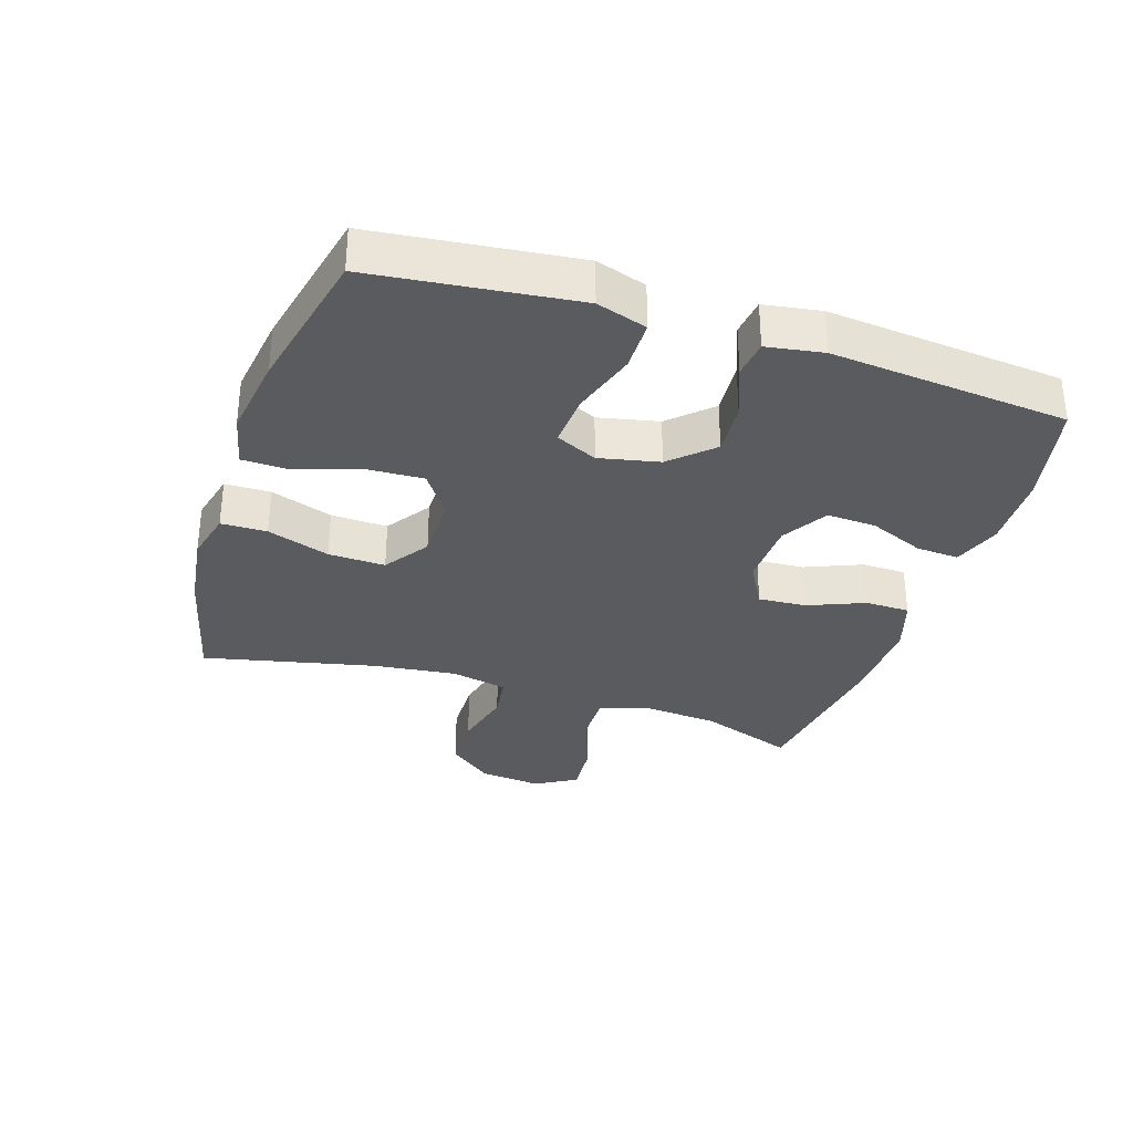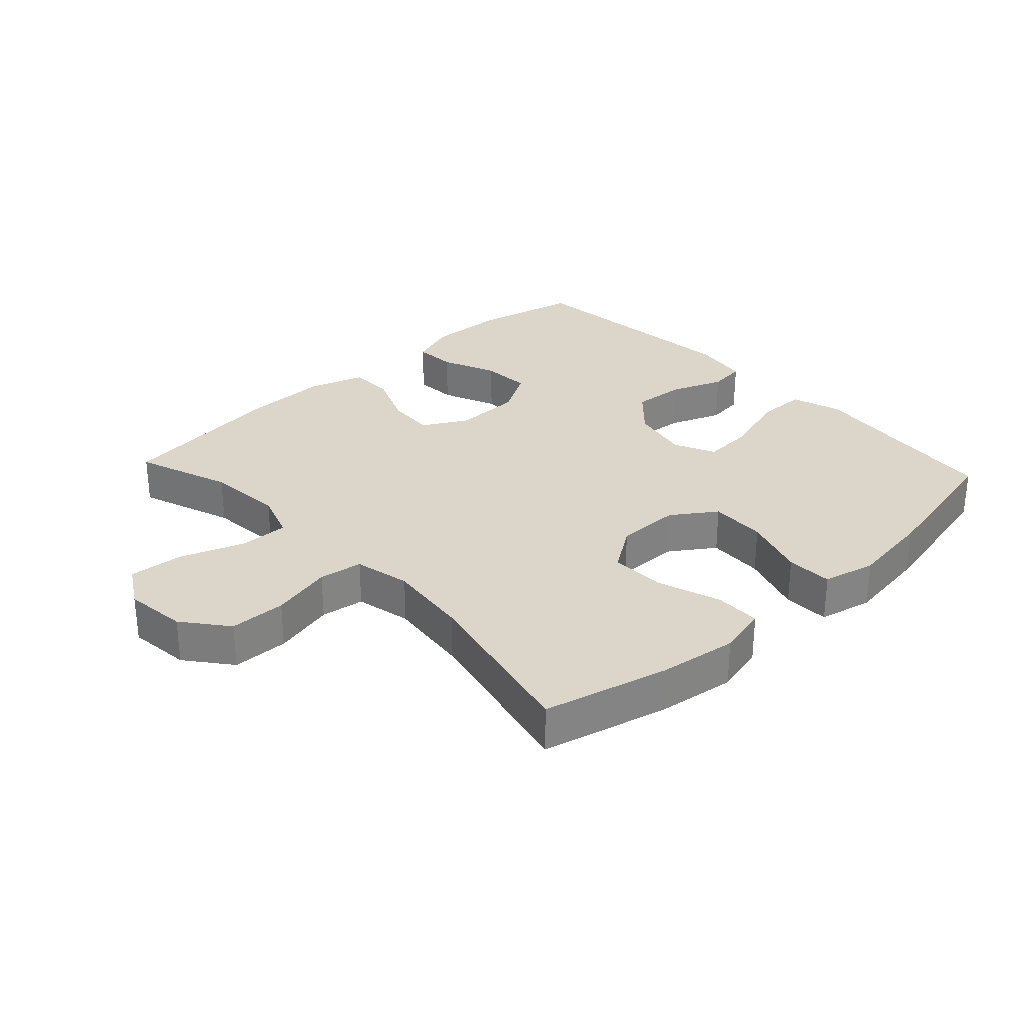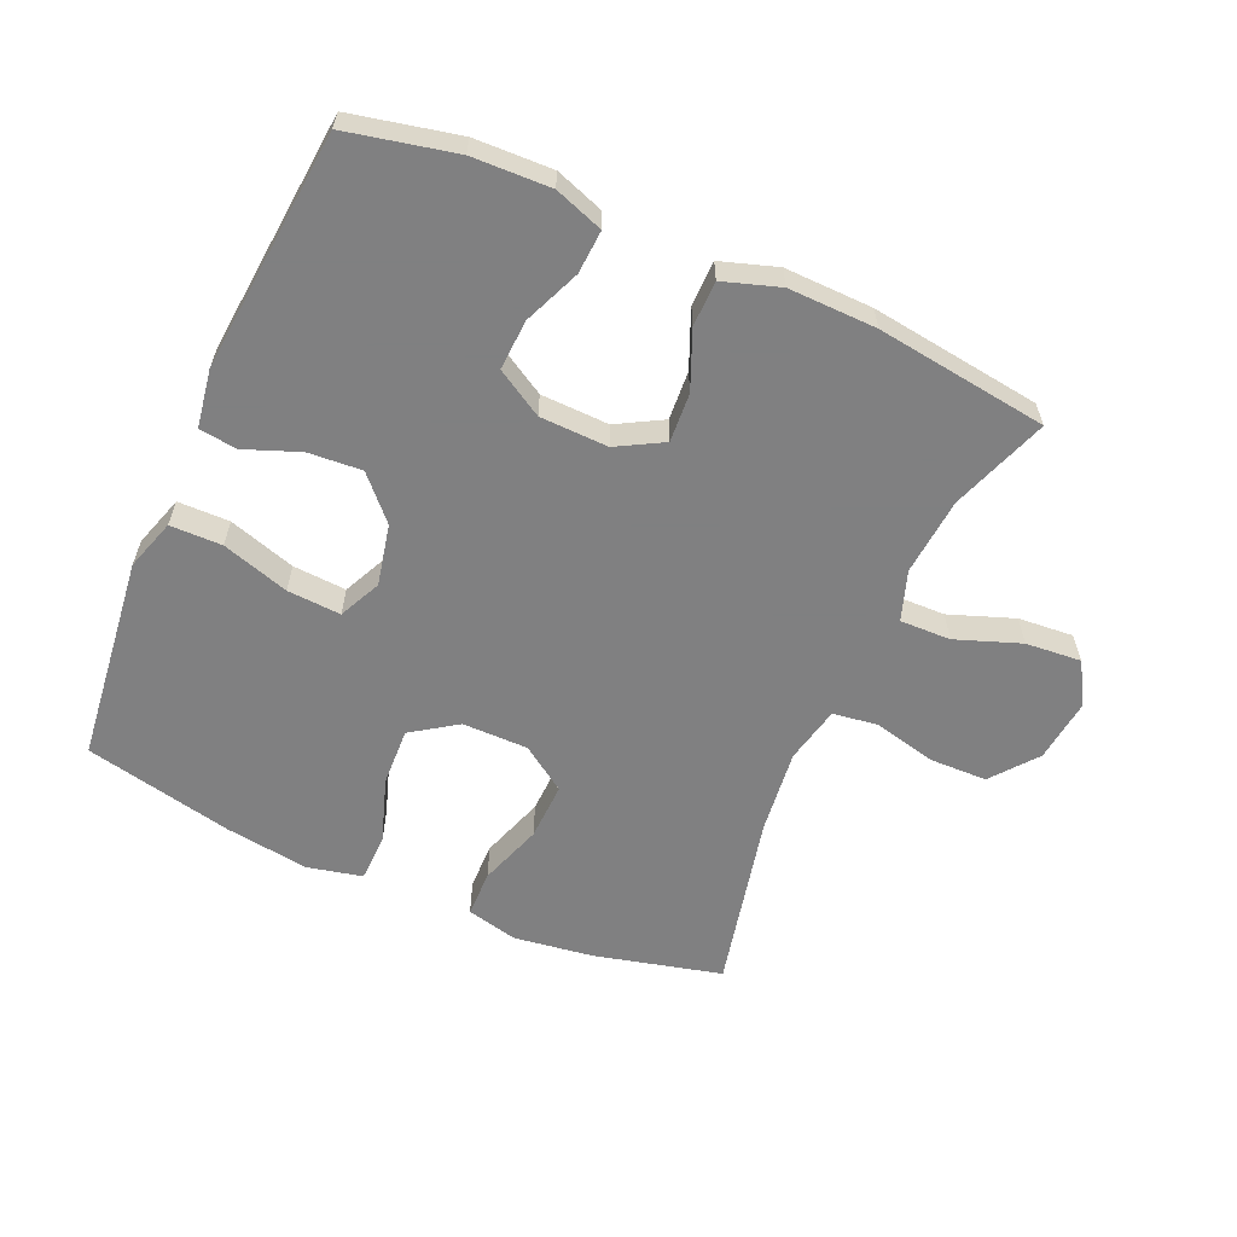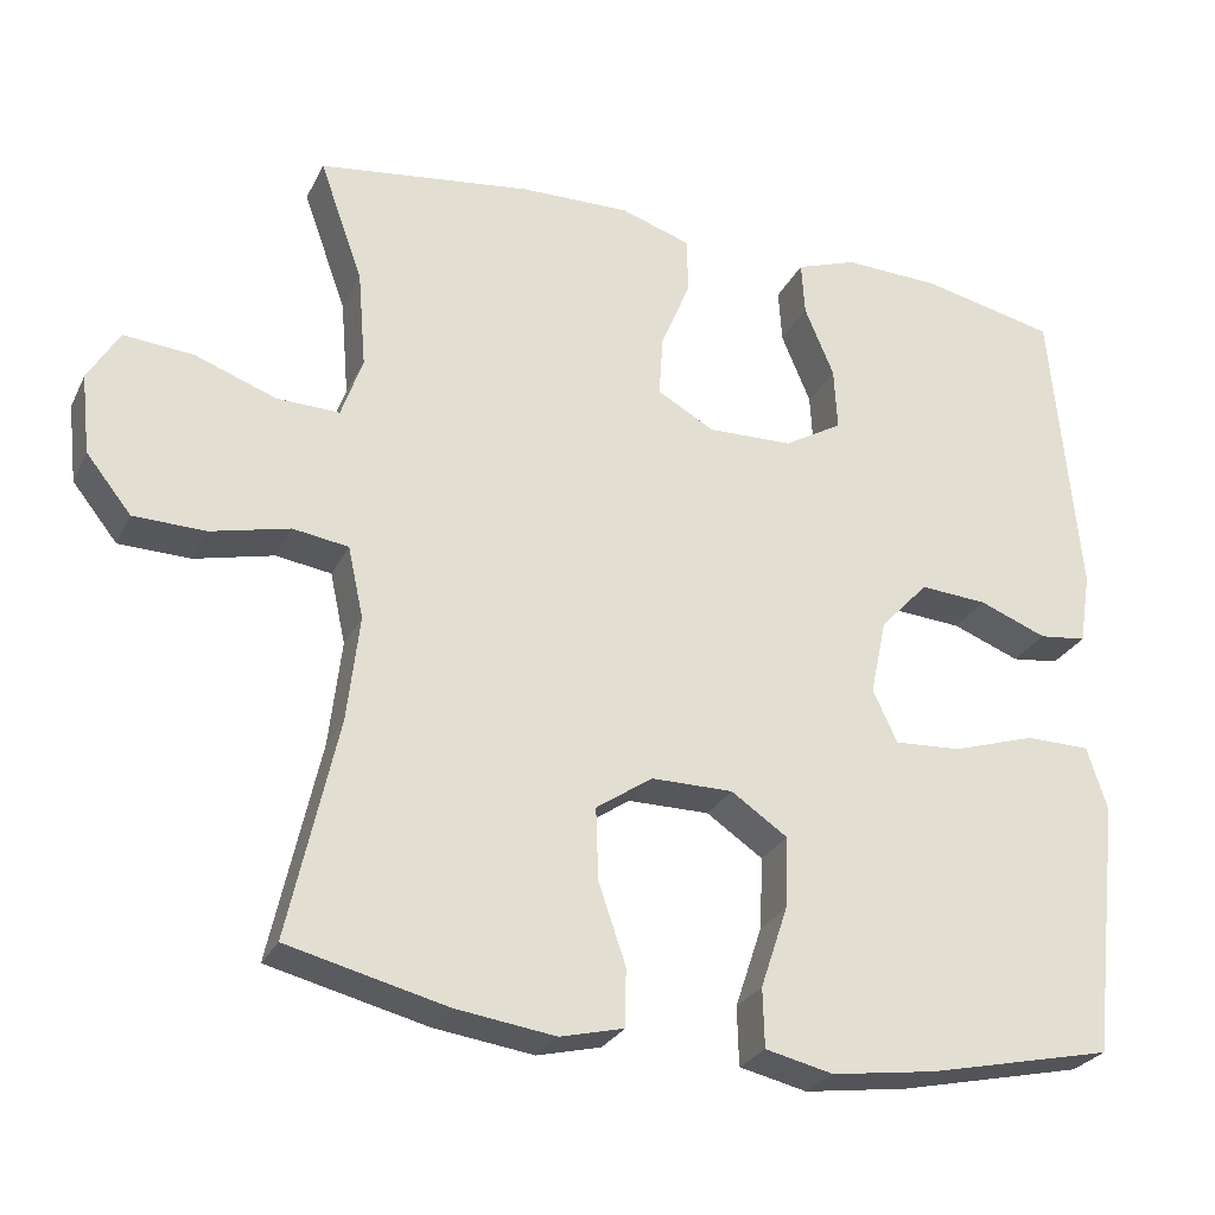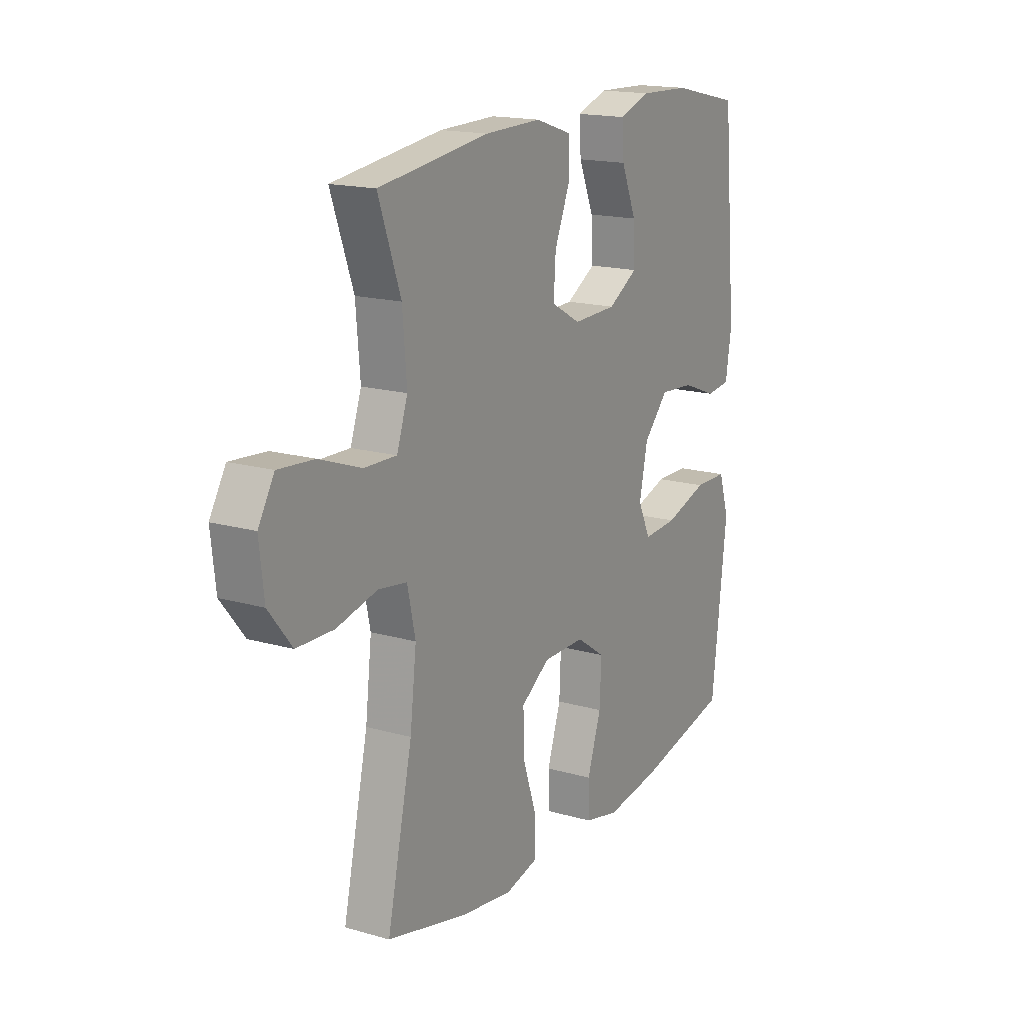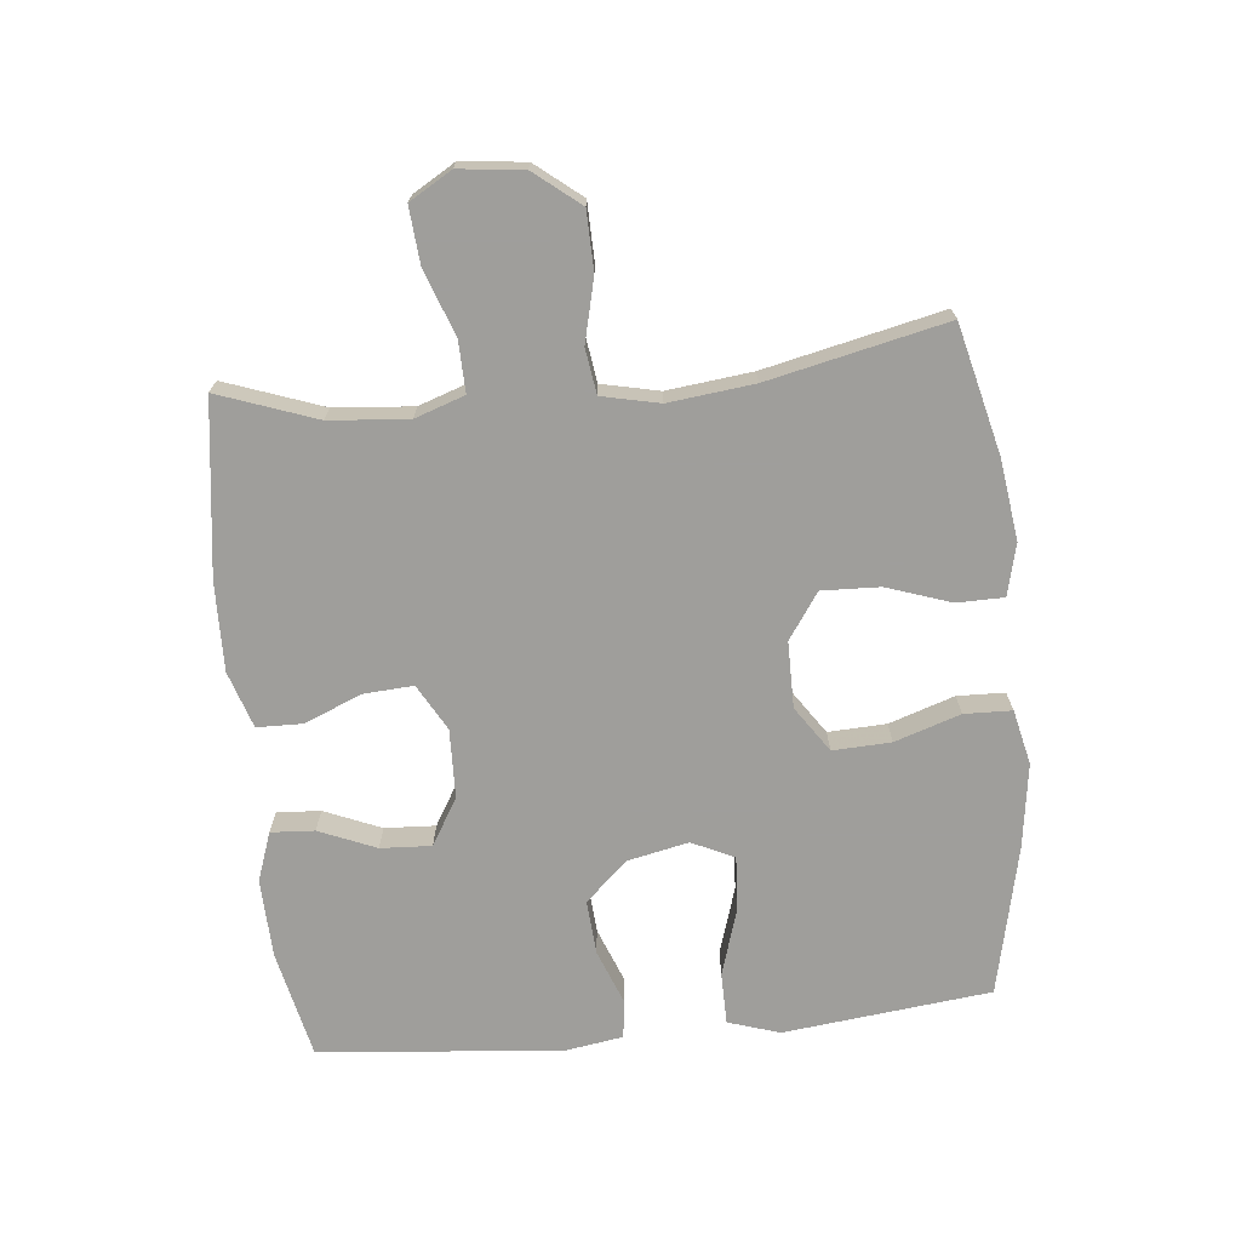
<metadata>
{"format":"obj","ext":"obj","renderer":"f3d","projection":"perspective","resolution":1024,"background":"white","views":[{"elev":-32.5,"azim":-108.0,"up":"+Y"},{"elev":29.8,"azim":137.1,"up":"+Y"},{"elev":-60.0,"azim":-23.8,"up":"+Y"},{"elev":-27.1,"azim":158.2,"up":"+Z"},{"elev":16.9,"azim":120.0,"up":"+Z"},{"elev":-70.8,"azim":95.7,"up":"+Y"}]}
</metadata>
<code>
v -0.5 0.07 0.5
v -0.336 0.07 0.536
v -0.217 0.07 0.54
v -0.143 0.07 0.514
v -0.147 0.07 0.448
v -0.183 0.07 0.362
v -0.187 0.07 0.285
v -0.116 0.07 0.243
v -0.012 0.07 0.24
v 0.058 0.07 0.279
v 0.053 0.07 0.354
v 0.017 0.07 0.441
v 0.018 0.07 0.51
v 0.104 0.07 0.538
v 0.238 0.07 0.535
v 0.5 0.07 0.5
v 0.447 0.07 0.352
v 0.437 0.07 0.233
v 0.463 0.07 0.158
v 0.54 0.07 0.16
v 0.639 0.07 0.196
v 0.724 0.07 0.203
v 0.762 0.07 0.139
v 0.751 0.07 0.042
v 0.696 0.07 -0.027
v 0.608 0.07 -0.029
v 0.512 0.07 -0.006
v 0.444 0.07 -0.016
v 0.425 0.07 -0.103
v 0.44 0.07 -0.232
v 0.5 0.07 -0.5
v 0.306 0.07 -0.548
v 0.184 0.07 -0.565
v 0.106 0.07 -0.546
v 0.105 0.07 -0.475
v 0.138 0.07 -0.378
v 0.141 0.07 -0.29
v 0.072 0.07 -0.243
v -0.028 0.07 -0.243
v -0.097 0.07 -0.29
v -0.093 0.07 -0.378
v -0.06 0.07 -0.477
v -0.062 0.07 -0.549
v -0.145 0.07 -0.568
v -0.273 0.07 -0.55
v -0.5 0.07 -0.5
v -0.522 0.07 -0.307
v -0.536 0.07 -0.186
v -0.511 0.07 -0.108
v -0.432 0.07 -0.107
v -0.33 0.07 -0.139
v -0.248 0.07 -0.144
v -0.218 0.07 -0.08
v -0.238 0.07 0.013
v -0.297 0.07 0.076
v -0.379 0.07 0.07
v -0.462 0.07 0.038
v -0.52 0.07 0.045
v -0.534 0.07 0.133
v -0.5 0 0.5
v -0.336 0 0.536
v -0.217 0 0.54
v -0.143 0 0.514
v -0.147 0 0.448
v -0.183 0 0.362
v -0.187 0 0.285
v -0.116 0 0.243
v -0.012 0 0.24
v 0.058 0 0.279
v 0.053 0 0.354
v 0.017 0 0.441
v 0.018 0 0.51
v 0.104 0 0.538
v 0.238 0 0.535
v 0.5 0 0.5
v 0.447 0 0.352
v 0.437 0 0.233
v 0.463 0 0.158
v 0.54 0 0.16
v 0.639 0 0.196
v 0.724 0 0.203
v 0.762 0 0.139
v 0.751 0 0.042
v 0.696 0 -0.027
v 0.608 0 -0.029
v 0.512 0 -0.006
v 0.444 0 -0.016
v 0.425 0 -0.103
v 0.44 0 -0.232
v 0.5 0 -0.5
v 0.306 0 -0.548
v 0.184 0 -0.565
v 0.106 0 -0.546
v 0.105 0 -0.475
v 0.138 0 -0.378
v 0.141 0 -0.29
v 0.072 0 -0.243
v -0.028 0 -0.243
v -0.097 0 -0.29
v -0.093 0 -0.378
v -0.06 0 -0.477
v -0.062 0 -0.549
v -0.145 0 -0.568
v -0.273 0 -0.55
v -0.5 0 -0.5
v -0.522 0 -0.307
v -0.536 0 -0.186
v -0.511 0 -0.108
v -0.432 0 -0.107
v -0.33 0 -0.139
v -0.248 0 -0.144
v -0.218 0 -0.08
v -0.238 0 0.013
v -0.297 0 0.076
v -0.379 0 0.07
v -0.462 0 0.038
v -0.52 0 0.045
v -0.534 0 0.133
f 4 5 6
f 3 4 6
f 2 3 6
f 1 2 6
f 59 1 6
f 58 59 6
f 57 58 6
f 56 57 6
f 55 56 6 7
f 54 55 7 8
f 53 54 8 9
f 52 53 9 10
f 49 50 51
f 48 49 51
f 47 48 51
f 47 51 52
f 46 47 52
f 45 46 52
f 44 45 52
f 43 44 52
f 42 43 52
f 41 42 52
f 40 41 52
f 39 40 52 10
f 34 35 36
f 33 34 36
f 32 33 36
f 31 32 36
f 30 31 36
f 29 30 36 37
f 28 29 37 38
f 25 26 27
f 24 25 27
f 23 24 27
f 22 23 27
f 21 22 27
f 20 21 27
f 19 20 27 28
f 38 39 10
f 28 38 10
f 19 28 10
f 18 19 10
f 15 16 17
f 14 15 17
f 13 14 17
f 12 13 17
f 11 12 17
f 10 11 17 18
f 65 64 63
f 65 63 62
f 65 62 61
f 65 61 60
f 65 60 118
f 65 118 117
f 65 117 116
f 65 116 115
f 66 65 115 114
f 67 66 114 113
f 68 67 113 112
f 69 68 112 111
f 110 109 108
f 110 108 107
f 110 107 106
f 111 110 106
f 111 106 105
f 111 105 104
f 111 104 103
f 111 103 102
f 111 102 101
f 111 101 100
f 111 100 99
f 69 111 99 98
f 95 94 93
f 95 93 92
f 95 92 91
f 95 91 90
f 95 90 89
f 96 95 89 88
f 97 96 88 87
f 86 85 84
f 86 84 83
f 86 83 82
f 86 82 81
f 86 81 80
f 86 80 79
f 87 86 79 78
f 69 98 97
f 69 97 87
f 69 87 78
f 69 78 77
f 76 75 74
f 76 74 73
f 76 73 72
f 76 72 71
f 76 71 70
f 77 76 70 69
f 1 60 61 2
f 2 61 62 3
f 3 62 63 4
f 4 63 64 5
f 5 64 65 6
f 6 65 66 7
f 7 66 67 8
f 8 67 68 9
f 9 68 69 10
f 10 69 70 11
f 11 70 71 12
f 12 71 72 13
f 13 72 73 14
f 14 73 74 15
f 15 74 75 16
f 16 75 76 17
f 17 76 77 18
f 18 77 78 19
f 19 78 79 20
f 20 79 80 21
f 21 80 81 22
f 22 81 82 23
f 23 82 83 24
f 24 83 84 25
f 25 84 85 26
f 26 85 86 27
f 27 86 87 28
f 28 87 88 29
f 29 88 89 30
f 30 89 90 31
f 31 90 91 32
f 32 91 92 33
f 33 92 93 34
f 34 93 94 35
f 35 94 95 36
f 36 95 96 37
f 37 96 97 38
f 38 97 98 39
f 39 98 99 40
f 40 99 100 41
f 41 100 101 42
f 42 101 102 43
f 43 102 103 44
f 44 103 104 45
f 45 104 105 46
f 46 105 106 47
f 47 106 107 48
f 48 107 108 49
f 49 108 109 50
f 50 109 110 51
f 51 110 111 52
f 52 111 112 53
f 53 112 113 54
f 54 113 114 55
f 55 114 115 56
f 56 115 116 57
f 57 116 117 58
f 58 117 118 59
f 59 118 60 1

</code>
